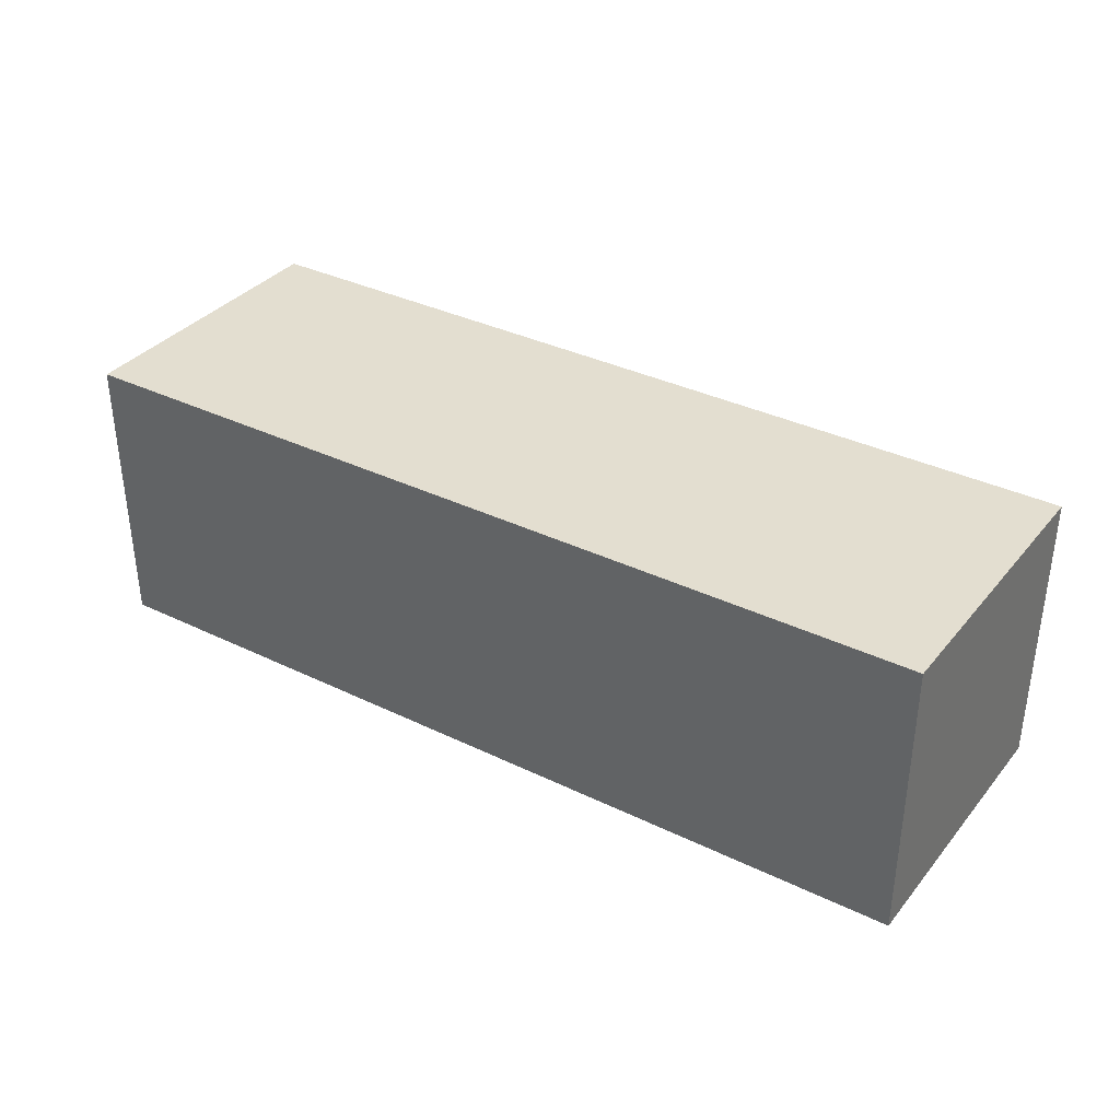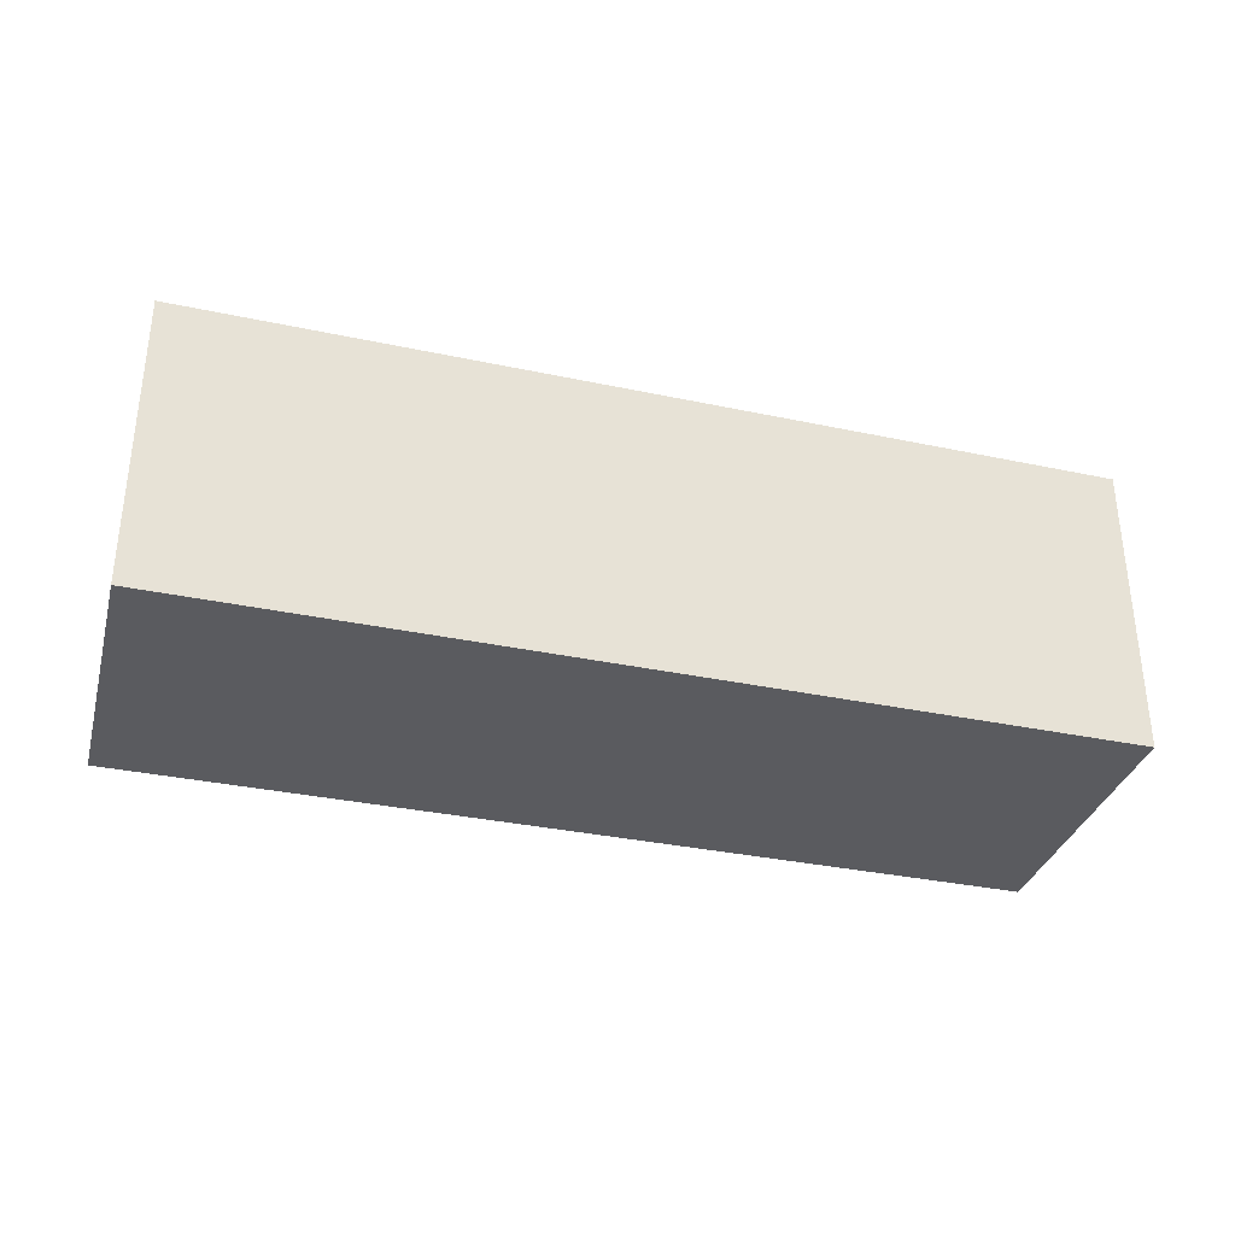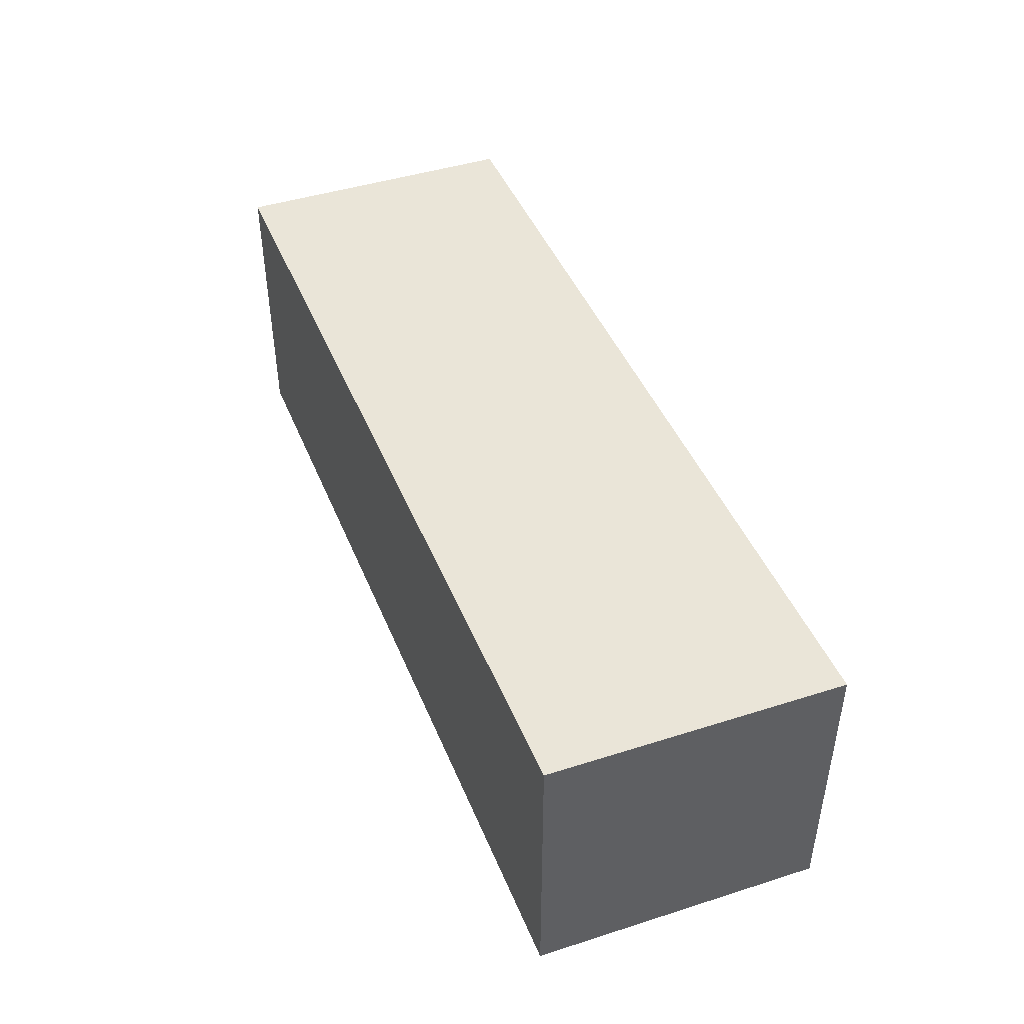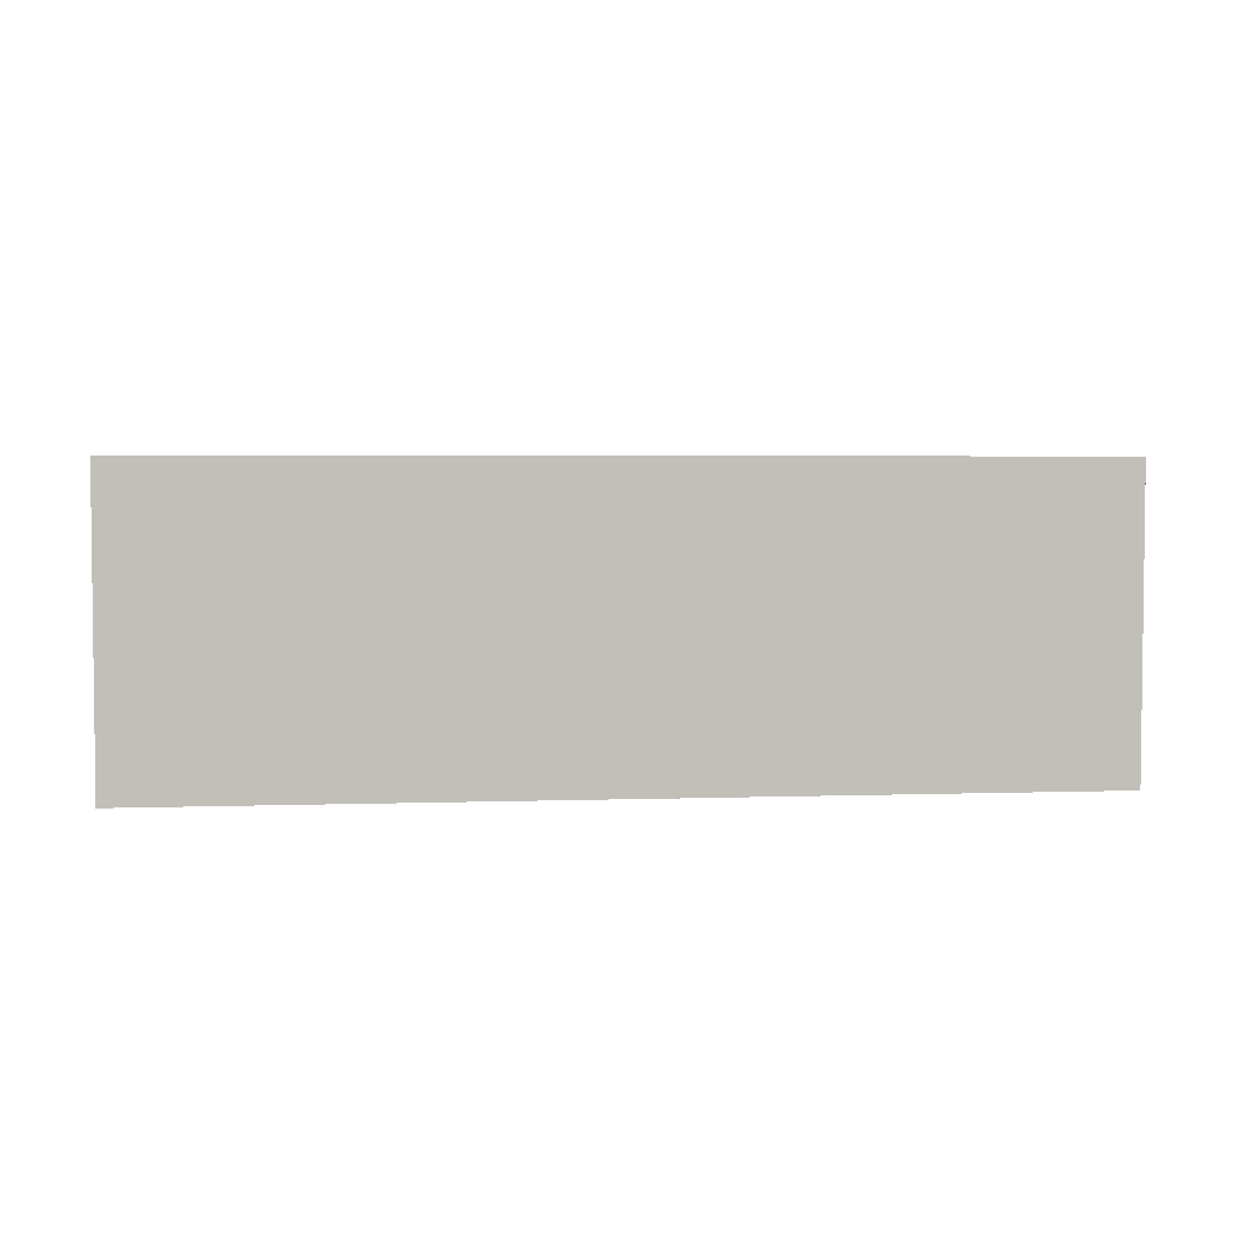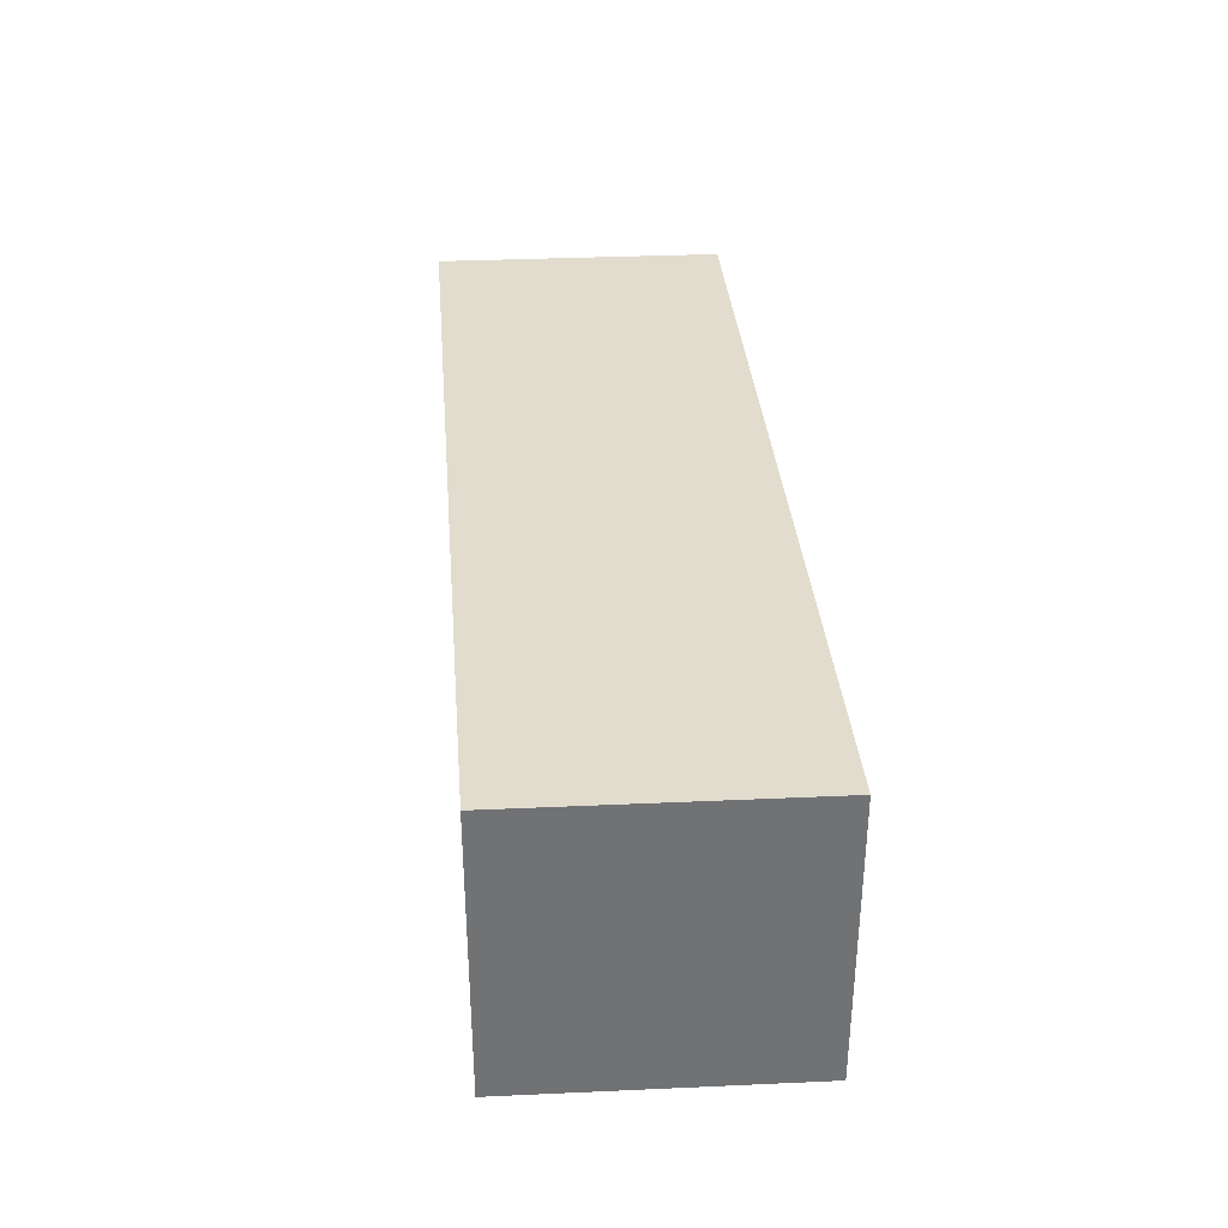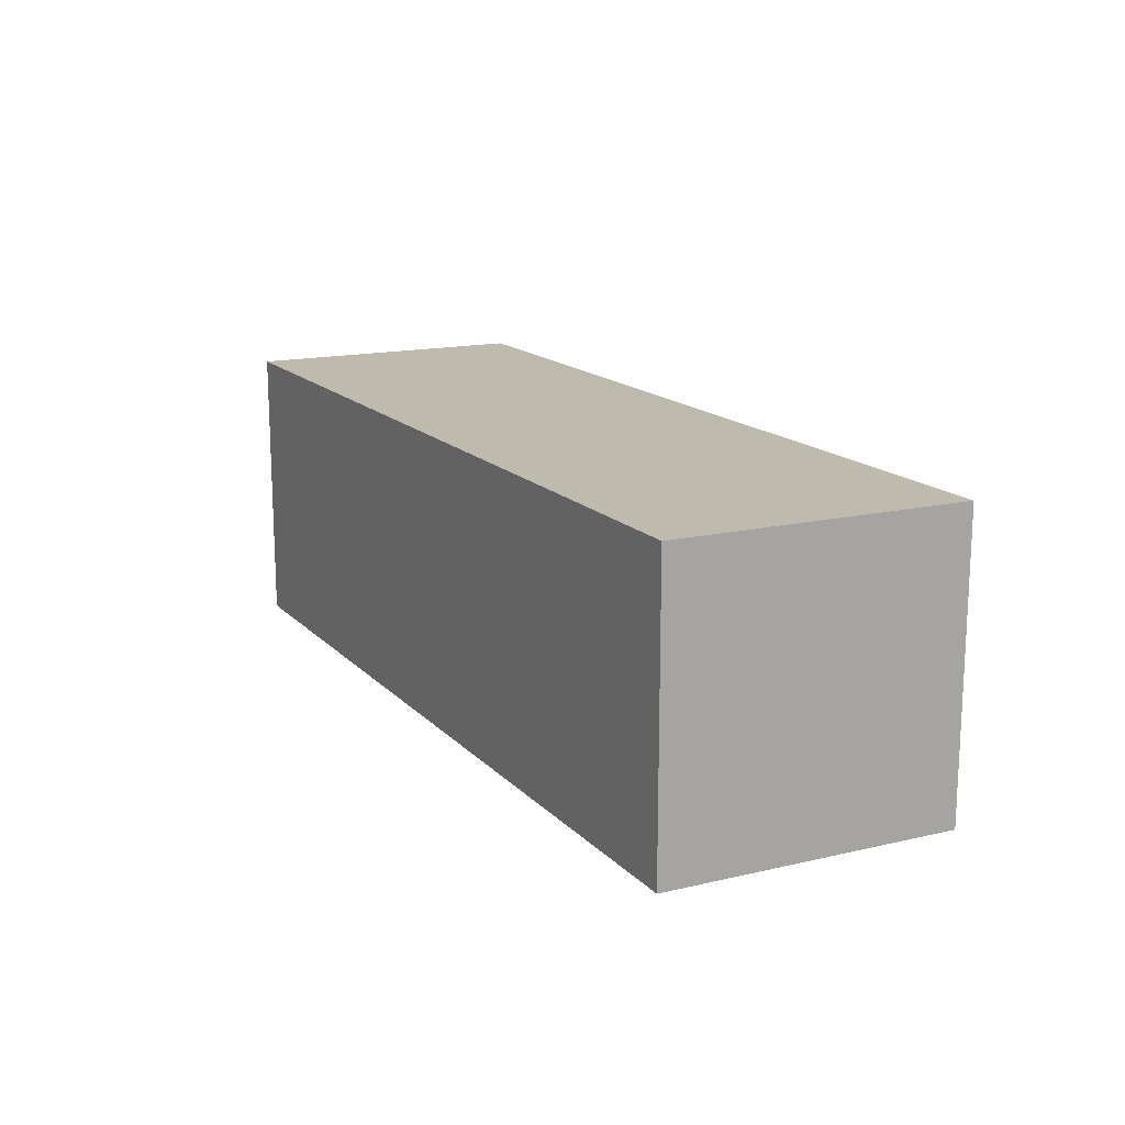
<metadata>
{"format":"obj","ext":"obj","renderer":"f3d","projection":"perspective","resolution":1024,"background":"white","views":[{"elev":35.7,"azim":-151.8,"up":"+Z"},{"elev":-33.4,"azim":-20.6,"up":"+Z"},{"elev":45.0,"azim":64.1,"up":"+Z"},{"elev":3.8,"azim":169.2,"up":"+Z"},{"elev":34.7,"azim":80.9,"up":"+Z"},{"elev":15.6,"azim":-121.8,"up":"+Z"}]}
</metadata>
<code>
g B_2_r
v 0.2732 0.0197 0.07558
v 0.2832 0.1207 0.07558
v 0.2832 0.1207 -0.02558
v 0.2732 0.0197 -0.02558
v -0.02652 0.144 -0.02558
v -0.03655 0.04306 -0.02558
v 0.2732 0.0197 -0.02558
v 0.2832 0.1207 -0.02558
v -0.02652 0.144 0.07558
v -0.02652 0.144 -0.02558
v 0.2832 0.1207 -0.02558
v 0.2832 0.1207 0.07558
v -0.03655 0.04306 0.07558
v -0.02652 0.144 0.07558
v 0.2732 0.0197 0.07558
v 0.2832 0.1207 0.07558
v -0.03655 0.04306 -0.02558
v -0.03655 0.04306 0.07558
v 0.2732 0.0197 -0.02558
v 0.2732 0.0197 0.07558
v -0.03655 0.04306 0.07558
v -0.03655 0.04306 -0.02558
v -0.02652 0.144 -0.02558
v -0.02652 0.144 0.07558
f -22 -23 -24
f -24 -21 -22
f -18 -19 -20
f -20 -17 -18
f -14 -15 -16
f -16 -13 -14
f -10 -11 -12
f -11 -10 -9
f -6 -7 -8
f -7 -6 -5
f -2 -3 -4
f -4 -1 -2

</code>
